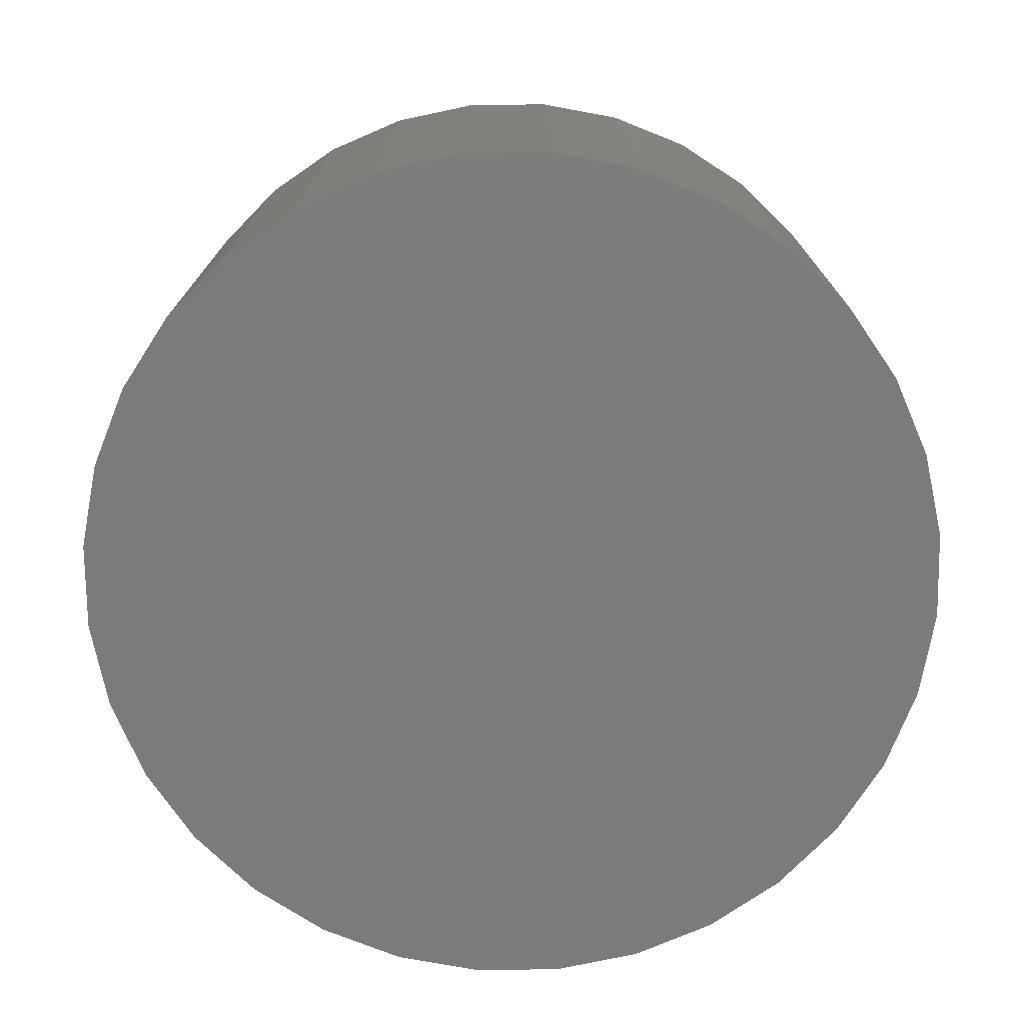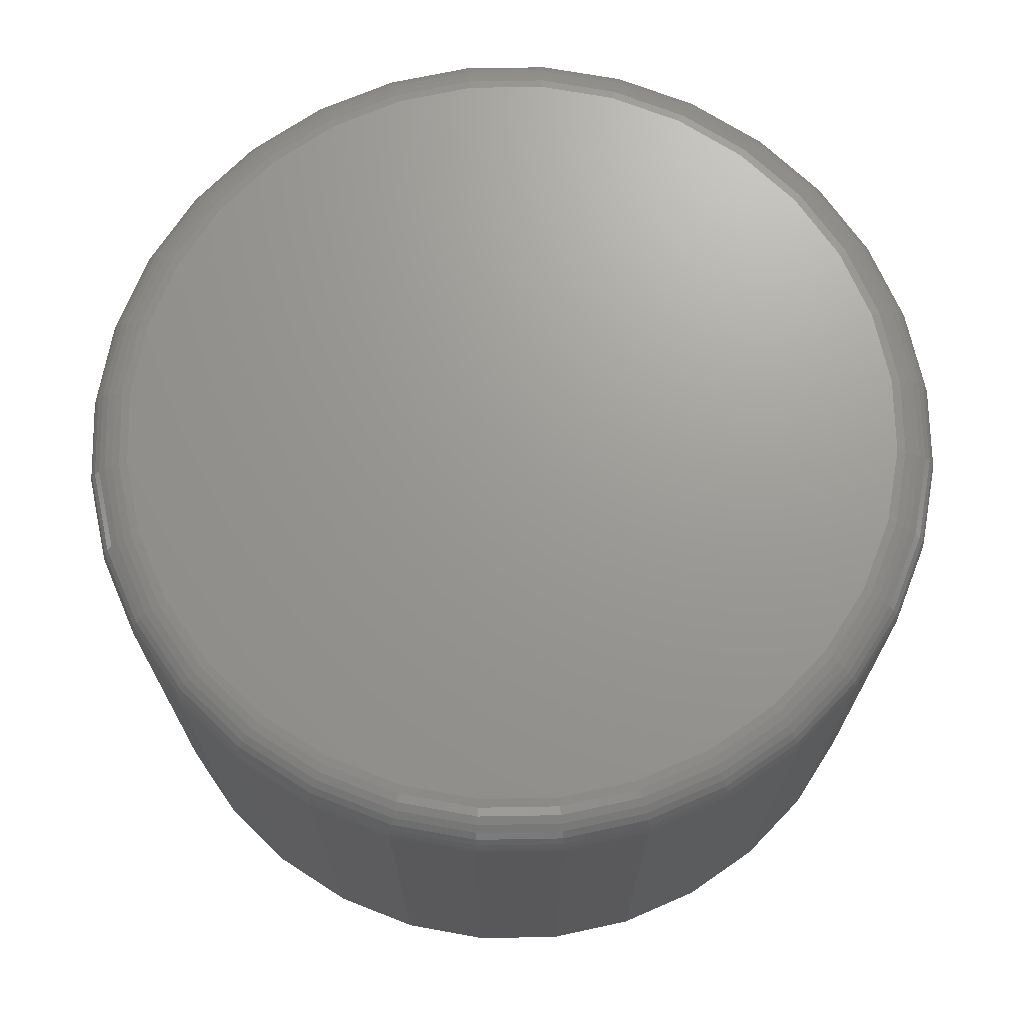
<metadata>
{"format":"stl","ext":"stl","renderer":"f3d","projection":"perspective","resolution":1024,"background":"white","views":[{"elev":-74.6,"azim":-61.1,"up":"+Y"},{"elev":69.8,"azim":150.9,"up":"+Y"}]}
</metadata>
<code>
# stl→obj: 320 verts, 636 faces
v 0.007895 8.414e-17 0.4979
v 0.105 9.493e-17 0.4884
v -0.08925 7.336e-17 0.4884
v 0.007895 8.414e-17 -0.4979
v -0.08925 7.336e-17 -0.4884
v 0.105 9.493e-17 -0.4884
v -0.1827 6.299e-17 -0.46
v 0.1984 1.053e-16 -0.46
v -0.2687 5.343e-17 -0.414
v 0.2845 1.149e-16 -0.414
v -0.3442 4.505e-17 -0.3521
v 0.36 1.232e-16 -0.3521
v -0.4061 3.818e-17 -0.2766
v 0.4219 1.301e-16 -0.2766
v -0.4521 3.307e-17 -0.1906
v 0.4679 1.352e-16 -0.1906
v -0.4805 2.992e-17 -0.09714
v 0.4963 1.384e-16 -0.09714
v -0.49 2.886e-17 -4.122e-16
v 0.5058 1.394e-16 -2.138e-16
v -0.4805 2.992e-17 0.09714
v 0.4963 1.384e-16 0.09714
v -0.4521 3.307e-17 0.1906
v 0.4679 1.352e-16 0.1906
v -0.4061 3.818e-17 0.2766
v 0.4219 1.301e-16 0.2766
v -0.3442 4.505e-17 0.3521
v 0.36 1.232e-16 0.3521
v -0.2687 5.343e-17 0.414
v 0.2845 1.149e-16 0.414
v -0.1827 6.299e-17 0.46
v 0.1984 1.053e-16 0.46
v 0.5605 -0.05469 -7.064e-16
v 0.5605 -0.6719 -8.025e-17
v 0.5499 -0.05469 -0.1078
v 0.5499 -0.6719 -0.1078
v 0.5185 -0.05469 -0.2115
v 0.5185 -0.6719 -0.2115
v 0.4674 -0.05469 -0.307
v 0.4674 -0.6719 -0.307
v 0.3987 -0.05469 -0.3908
v 0.3987 -0.6719 -0.3908
v 0.3149 -0.05469 -0.4595
v 0.3149 -0.6719 -0.4595
v 0.2194 -0.05469 -0.5106
v 0.2194 -0.6719 -0.5106
v 0.1157 -0.05469 -0.542
v 0.1157 -0.6719 -0.542
v 0.007895 -0.05469 -0.5526
v 0.007895 -0.6719 -0.5526
v -0.09992 -0.05469 -0.542
v -0.09992 -0.6719 -0.542
v -0.2036 -0.05469 -0.5106
v -0.2036 -0.6719 -0.5106
v -0.2991 -0.05469 -0.4595
v -0.2991 -0.6719 -0.4595
v -0.3829 -0.05469 -0.3908
v -0.3829 -0.6719 -0.3908
v -0.4516 -0.05469 -0.307
v -0.4516 -0.6719 -0.307
v -0.5027 -0.05469 -0.2115
v -0.5027 -0.6719 -0.2115
v -0.5341 -0.05469 -0.1078
v -0.5341 -0.6719 -0.1078
v -0.5447 -0.05469 5.511e-17
v -0.5447 -0.6719 5.511e-17
v -0.5341 -0.05469 0.1078
v -0.5341 -0.6719 0.1078
v -0.5027 -0.05469 0.2115
v -0.5027 -0.6719 0.2115
v -0.4516 -0.05469 0.307
v -0.4516 -0.6719 0.307
v -0.3829 -0.05469 0.3908
v -0.3829 -0.6719 0.3908
v -0.2991 -0.05469 0.4595
v -0.2991 -0.6719 0.4595
v -0.2036 -0.05469 0.5106
v -0.2036 -0.6719 0.5106
v -0.09992 -0.05469 0.542
v -0.09992 -0.6719 0.542
v 0.007895 -0.05469 0.5526
v 0.007895 -0.6719 0.5526
v 0.1157 -0.05469 0.542
v 0.1157 -0.6719 0.542
v 0.2194 -0.05469 0.5106
v 0.2194 -0.6719 0.5106
v 0.3149 -0.05469 0.4595
v 0.3149 -0.6719 0.4595
v 0.3987 -0.05469 0.3908
v 0.3987 -0.6719 0.3908
v 0.4674 -0.05469 0.307
v 0.4674 -0.6719 0.307
v 0.5185 -0.05469 0.2115
v 0.5185 -0.6719 0.2115
v 0.5499 -0.05469 0.1078
v 0.5499 -0.6719 0.1078
v 0.5595 -0.04402 -8.327e-17
v 0.5489 -0.04402 -0.1076
v 0.5564 -0.03376 -1.11e-16
v 0.5458 -0.03376 -0.107
v 0.5513 -0.0243 -8.327e-17
v 0.5409 -0.0243 -0.106
v 0.5445 -0.01602 -1.11e-16
v 0.5342 -0.01602 -0.1047
v 0.5362 -0.009217 -8.327e-17
v 0.5261 -0.009217 -0.1031
v 0.5268 -0.004163 -1.11e-16
v 0.5168 -0.004163 -0.1012
v 0.5165 -0.001051 -8.327e-17
v 0.5067 -0.001051 -0.09923
v -0.5331 -0.04402 -0.1076
v -0.5437 -0.04402 -2.22e-16
v -0.53 -0.03376 -0.107
v -0.5406 -0.03376 -2.22e-16
v -0.5251 -0.0243 -0.106
v -0.5355 -0.0243 -2.22e-16
v -0.5184 -0.01602 -0.1047
v -0.5287 -0.01602 -2.22e-16
v -0.5103 -0.009217 -0.1031
v -0.5204 -0.009217 -2.22e-16
v -0.501 -0.004163 -0.1012
v -0.511 -0.004163 -2.22e-16
v -0.4909 -0.001051 -0.09923
v -0.5007 -0.001051 -2.22e-16
v -0.5017 -0.04402 -0.2111
v -0.4988 -0.03376 -0.2099
v -0.4942 -0.0243 -0.208
v -0.4879 -0.01602 -0.2054
v -0.4802 -0.009217 -0.2022
v -0.4715 -0.004163 -0.1986
v -0.462 -0.001051 -0.1946
v -0.4507 -0.04402 -0.3064
v -0.4481 -0.03376 -0.3047
v -0.4439 -0.0243 -0.3019
v -0.4383 -0.01602 -0.2981
v -0.4314 -0.009217 -0.2935
v -0.4235 -0.004163 -0.2883
v -0.415 -0.001051 -0.2826
v -0.3821 -0.04402 -0.39
v -0.3799 -0.03376 -0.3878
v -0.3764 -0.0243 -0.3843
v -0.3715 -0.01602 -0.3794
v -0.3657 -0.009217 -0.3736
v -0.359 -0.004163 -0.3669
v -0.3517 -0.001051 -0.3596
v -0.2985 -0.04402 -0.4586
v -0.2968 -0.03376 -0.456
v -0.294 -0.0243 -0.4518
v -0.2902 -0.01602 -0.4462
v -0.2856 -0.009217 -0.4393
v -0.2804 -0.004163 -0.4314
v -0.2747 -0.001051 -0.4229
v -0.2032 -0.04402 -0.5096
v -0.202 -0.03376 -0.5067
v -0.2001 -0.0243 -0.502
v -0.1975 -0.01602 -0.4958
v -0.1943 -0.009217 -0.4881
v -0.1907 -0.004163 -0.4794
v -0.1867 -0.001051 -0.4699
v -0.09971 -0.04402 -0.541
v -0.09911 -0.03376 -0.5379
v -0.09812 -0.0243 -0.533
v -0.09679 -0.01602 -0.5263
v -0.09518 -0.009217 -0.5182
v -0.09333 -0.004163 -0.5089
v -0.09133 -0.001051 -0.4988
v 0.007895 -0.04402 -0.5516
v 0.007895 -0.03376 -0.5485
v 0.007895 -0.0243 -0.5434
v 0.007895 -0.01602 -0.5366
v 0.007895 -0.009217 -0.5283
v 0.007895 -0.004163 -0.5189
v 0.007895 -0.001051 -0.5086
v 0.1155 -0.04402 -0.541
v 0.1149 -0.03376 -0.5379
v 0.1139 -0.0243 -0.533
v 0.1126 -0.01602 -0.5263
v 0.111 -0.009217 -0.5182
v 0.1091 -0.004163 -0.5089
v 0.1071 -0.001051 -0.4988
v 0.219 -0.04402 -0.5096
v 0.2178 -0.03376 -0.5067
v 0.2159 -0.0243 -0.502
v 0.2132 -0.01602 -0.4958
v 0.2101 -0.009217 -0.4881
v 0.2065 -0.004163 -0.4794
v 0.2025 -0.001051 -0.4699
v 0.3143 -0.04402 -0.4586
v 0.3126 -0.03376 -0.456
v 0.3098 -0.0243 -0.4518
v 0.306 -0.01602 -0.4462
v 0.3014 -0.009217 -0.4393
v 0.2962 -0.004163 -0.4314
v 0.2905 -0.001051 -0.4229
v 0.3979 -0.04402 -0.39
v 0.3957 -0.03376 -0.3878
v 0.3921 -0.0243 -0.3843
v 0.3873 -0.01602 -0.3794
v 0.3815 -0.009217 -0.3736
v 0.3748 -0.004163 -0.3669
v 0.3675 -0.001051 -0.3596
v 0.4665 -0.04402 -0.3064
v 0.4639 -0.03376 -0.3047
v 0.4597 -0.0243 -0.3019
v 0.4541 -0.01602 -0.2981
v 0.4472 -0.009217 -0.2935
v 0.4393 -0.004163 -0.2883
v 0.4308 -0.001051 -0.2826
v 0.5175 -0.04402 -0.2111
v 0.5146 -0.03376 -0.2099
v 0.5099 -0.0243 -0.208
v 0.5037 -0.01602 -0.2054
v 0.496 -0.009217 -0.2022
v 0.4873 -0.004163 -0.1986
v 0.4778 -0.001051 -0.1946
v -0.5331 -0.04402 0.1076
v -0.53 -0.03376 0.107
v -0.5251 -0.0243 0.106
v -0.5184 -0.01602 0.1047
v -0.5103 -0.009217 0.1031
v -0.501 -0.004163 0.1012
v -0.4909 -0.001051 0.09923
v 0.5489 -0.04402 0.1076
v 0.5458 -0.03376 0.107
v 0.5409 -0.0243 0.106
v 0.5342 -0.01602 0.1047
v 0.5261 -0.009217 0.1031
v 0.5168 -0.004163 0.1012
v 0.5067 -0.001051 0.09923
v 0.5175 -0.04402 0.2111
v 0.5146 -0.03376 0.2099
v 0.5099 -0.0243 0.208
v 0.5037 -0.01602 0.2054
v 0.496 -0.009217 0.2022
v 0.4873 -0.004163 0.1986
v 0.4778 -0.001051 0.1946
v 0.4665 -0.04402 0.3064
v 0.4639 -0.03376 0.3047
v 0.4597 -0.0243 0.3019
v 0.4541 -0.01602 0.2981
v 0.4472 -0.009217 0.2935
v 0.4393 -0.004163 0.2883
v 0.4308 -0.001051 0.2826
v 0.3979 -0.04402 0.39
v 0.3957 -0.03376 0.3878
v 0.3921 -0.0243 0.3843
v 0.3873 -0.01602 0.3794
v 0.3815 -0.009217 0.3736
v 0.3748 -0.004163 0.3669
v 0.3675 -0.001051 0.3596
v 0.3143 -0.04402 0.4586
v 0.3126 -0.03376 0.456
v 0.3098 -0.0243 0.4518
v 0.306 -0.01602 0.4462
v 0.3014 -0.009217 0.4393
v 0.2962 -0.004163 0.4314
v 0.2905 -0.001051 0.4229
v 0.219 -0.04402 0.5096
v 0.2178 -0.03376 0.5067
v 0.2159 -0.0243 0.502
v 0.2132 -0.01602 0.4958
v 0.2101 -0.009217 0.4881
v 0.2065 -0.004163 0.4794
v 0.2025 -0.001051 0.4699
v 0.1155 -0.04402 0.541
v 0.1149 -0.03376 0.5379
v 0.1139 -0.0243 0.533
v 0.1126 -0.01602 0.5263
v 0.111 -0.009217 0.5182
v 0.1091 -0.004163 0.5089
v 0.1071 -0.001051 0.4988
v 0.007895 -0.04402 0.5516
v 0.007895 -0.03376 0.5485
v 0.007895 -0.0243 0.5434
v 0.007895 -0.01602 0.5366
v 0.007895 -0.009217 0.5283
v 0.007895 -0.004163 0.5189
v 0.007895 -0.001051 0.5086
v -0.09971 -0.04402 0.541
v -0.09911 -0.03376 0.5379
v -0.09812 -0.0243 0.533
v -0.09679 -0.01602 0.5263
v -0.09518 -0.009217 0.5182
v -0.09333 -0.004163 0.5089
v -0.09133 -0.001051 0.4988
v -0.2032 -0.04402 0.5096
v -0.202 -0.03376 0.5067
v -0.2001 -0.0243 0.502
v -0.1975 -0.01602 0.4958
v -0.1943 -0.009217 0.4881
v -0.1907 -0.004163 0.4794
v -0.1867 -0.001051 0.4699
v -0.2985 -0.04402 0.4586
v -0.2968 -0.03376 0.456
v -0.294 -0.0243 0.4518
v -0.2902 -0.01602 0.4462
v -0.2856 -0.009217 0.4393
v -0.2804 -0.004163 0.4314
v -0.2747 -0.001051 0.4229
v -0.3821 -0.04402 0.39
v -0.3799 -0.03376 0.3878
v -0.3764 -0.0243 0.3843
v -0.3715 -0.01602 0.3794
v -0.3657 -0.009217 0.3736
v -0.359 -0.004163 0.3669
v -0.3517 -0.001051 0.3596
v -0.4507 -0.04402 0.3064
v -0.4481 -0.03376 0.3047
v -0.4439 -0.0243 0.3019
v -0.4383 -0.01602 0.2981
v -0.4314 -0.009217 0.2935
v -0.4235 -0.004163 0.2883
v -0.415 -0.001051 0.2826
v -0.5017 -0.04402 0.2111
v -0.4988 -0.03376 0.2099
v -0.4942 -0.0243 0.208
v -0.4879 -0.01602 0.2054
v -0.4802 -0.009217 0.2022
v -0.4715 -0.004163 0.1986
v -0.462 -0.001051 0.1946
f 1 2 3
f 4 5 6
f 6 5 7
f 6 7 8
f 8 7 9
f 8 9 10
f 10 9 11
f 10 11 12
f 12 11 13
f 12 13 14
f 14 13 15
f 14 15 16
f 16 15 17
f 16 17 18
f 18 17 19
f 18 19 20
f 20 19 21
f 20 21 22
f 22 21 23
f 22 23 24
f 24 23 25
f 24 25 26
f 26 25 27
f 26 27 28
f 28 27 29
f 28 29 30
f 30 29 31
f 30 31 32
f 32 31 3
f 32 3 2
f 33 34 35
f 35 34 36
f 35 36 37
f 37 36 38
f 37 38 39
f 39 38 40
f 39 40 41
f 41 40 42
f 41 42 43
f 43 42 44
f 43 44 45
f 45 44 46
f 45 46 47
f 47 46 48
f 47 48 49
f 49 48 50
f 49 50 51
f 51 50 52
f 51 52 53
f 53 52 54
f 53 54 55
f 55 54 56
f 55 56 57
f 57 56 58
f 57 58 59
f 59 58 60
f 59 60 61
f 61 60 62
f 61 62 63
f 63 62 64
f 63 64 65
f 65 64 66
f 65 66 67
f 67 66 68
f 67 68 69
f 69 68 70
f 69 70 71
f 71 70 72
f 71 72 73
f 73 72 74
f 73 74 75
f 75 74 76
f 75 76 77
f 77 76 78
f 77 78 79
f 79 78 80
f 79 80 81
f 81 80 82
f 81 82 83
f 83 82 84
f 83 84 85
f 85 84 86
f 85 86 87
f 87 86 88
f 87 88 89
f 89 88 90
f 89 90 91
f 91 90 92
f 91 92 93
f 93 92 94
f 93 94 95
f 95 94 96
f 95 96 33
f 33 96 34
f 33 35 97
f 97 35 98
f 97 98 99
f 99 98 100
f 99 100 101
f 101 100 102
f 101 102 103
f 103 102 104
f 103 104 105
f 105 104 106
f 105 106 107
f 107 106 108
f 107 108 109
f 109 108 110
f 109 110 20
f 20 110 18
f 63 65 111
f 111 65 112
f 111 112 113
f 113 112 114
f 113 114 115
f 115 114 116
f 115 116 117
f 117 116 118
f 117 118 119
f 119 118 120
f 119 120 121
f 121 120 122
f 121 122 123
f 123 122 124
f 123 124 17
f 17 124 19
f 61 63 125
f 125 63 111
f 125 111 126
f 126 111 113
f 126 113 127
f 127 113 115
f 127 115 128
f 128 115 117
f 128 117 129
f 129 117 119
f 129 119 130
f 130 119 121
f 130 121 131
f 131 121 123
f 131 123 15
f 15 123 17
f 59 61 132
f 132 61 125
f 132 125 133
f 133 125 126
f 133 126 134
f 134 126 127
f 134 127 135
f 135 127 128
f 135 128 136
f 136 128 129
f 136 129 137
f 137 129 130
f 137 130 138
f 138 130 131
f 138 131 13
f 13 131 15
f 57 59 139
f 139 59 132
f 139 132 140
f 140 132 133
f 140 133 141
f 141 133 134
f 141 134 142
f 142 134 135
f 142 135 143
f 143 135 136
f 143 136 144
f 144 136 137
f 144 137 145
f 145 137 138
f 145 138 11
f 11 138 13
f 55 57 146
f 146 57 139
f 146 139 147
f 147 139 140
f 147 140 148
f 148 140 141
f 148 141 149
f 149 141 142
f 149 142 150
f 150 142 143
f 150 143 151
f 151 143 144
f 151 144 152
f 152 144 145
f 152 145 9
f 9 145 11
f 53 55 153
f 153 55 146
f 153 146 154
f 154 146 147
f 154 147 155
f 155 147 148
f 155 148 156
f 156 148 149
f 156 149 157
f 157 149 150
f 157 150 158
f 158 150 151
f 158 151 159
f 159 151 152
f 159 152 7
f 7 152 9
f 51 53 160
f 160 53 153
f 160 153 161
f 161 153 154
f 161 154 162
f 162 154 155
f 162 155 163
f 163 155 156
f 163 156 164
f 164 156 157
f 164 157 165
f 165 157 158
f 165 158 166
f 166 158 159
f 166 159 5
f 5 159 7
f 49 51 167
f 167 51 160
f 167 160 168
f 168 160 161
f 168 161 169
f 169 161 162
f 169 162 170
f 170 162 163
f 170 163 171
f 171 163 164
f 171 164 172
f 172 164 165
f 172 165 173
f 173 165 166
f 173 166 4
f 4 166 5
f 47 49 174
f 174 49 167
f 174 167 175
f 175 167 168
f 175 168 176
f 176 168 169
f 176 169 177
f 177 169 170
f 177 170 178
f 178 170 171
f 178 171 179
f 179 171 172
f 179 172 180
f 180 172 173
f 180 173 6
f 6 173 4
f 45 47 181
f 181 47 174
f 181 174 182
f 182 174 175
f 182 175 183
f 183 175 176
f 183 176 184
f 184 176 177
f 184 177 185
f 185 177 178
f 185 178 186
f 186 178 179
f 186 179 187
f 187 179 180
f 187 180 8
f 8 180 6
f 43 45 188
f 188 45 181
f 188 181 189
f 189 181 182
f 189 182 190
f 190 182 183
f 190 183 191
f 191 183 184
f 191 184 192
f 192 184 185
f 192 185 193
f 193 185 186
f 193 186 194
f 194 186 187
f 194 187 10
f 10 187 8
f 41 43 195
f 195 43 188
f 195 188 196
f 196 188 189
f 196 189 197
f 197 189 190
f 197 190 198
f 198 190 191
f 198 191 199
f 199 191 192
f 199 192 200
f 200 192 193
f 200 193 201
f 201 193 194
f 201 194 12
f 12 194 10
f 39 41 202
f 202 41 195
f 202 195 203
f 203 195 196
f 203 196 204
f 204 196 197
f 204 197 205
f 205 197 198
f 205 198 206
f 206 198 199
f 206 199 207
f 207 199 200
f 207 200 208
f 208 200 201
f 208 201 14
f 14 201 12
f 37 39 209
f 209 39 202
f 209 202 210
f 210 202 203
f 210 203 211
f 211 203 204
f 211 204 212
f 212 204 205
f 212 205 213
f 213 205 206
f 213 206 214
f 214 206 207
f 214 207 215
f 215 207 208
f 215 208 16
f 16 208 14
f 35 37 98
f 98 37 209
f 98 209 100
f 100 209 210
f 100 210 102
f 102 210 211
f 102 211 104
f 104 211 212
f 104 212 106
f 106 212 213
f 106 213 108
f 108 213 214
f 108 214 110
f 110 214 215
f 110 215 18
f 18 215 16
f 65 67 112
f 112 67 216
f 112 216 114
f 114 216 217
f 114 217 116
f 116 217 218
f 116 218 118
f 118 218 219
f 118 219 120
f 120 219 220
f 120 220 122
f 122 220 221
f 122 221 124
f 124 221 222
f 124 222 19
f 19 222 21
f 95 33 223
f 223 33 97
f 223 97 224
f 224 97 99
f 224 99 225
f 225 99 101
f 225 101 226
f 226 101 103
f 226 103 227
f 227 103 105
f 227 105 228
f 228 105 107
f 228 107 229
f 229 107 109
f 229 109 22
f 22 109 20
f 93 95 230
f 230 95 223
f 230 223 231
f 231 223 224
f 231 224 232
f 232 224 225
f 232 225 233
f 233 225 226
f 233 226 234
f 234 226 227
f 234 227 235
f 235 227 228
f 235 228 236
f 236 228 229
f 236 229 24
f 24 229 22
f 91 93 237
f 237 93 230
f 237 230 238
f 238 230 231
f 238 231 239
f 239 231 232
f 239 232 240
f 240 232 233
f 240 233 241
f 241 233 234
f 241 234 242
f 242 234 235
f 242 235 243
f 243 235 236
f 243 236 26
f 26 236 24
f 89 91 244
f 244 91 237
f 244 237 245
f 245 237 238
f 245 238 246
f 246 238 239
f 246 239 247
f 247 239 240
f 247 240 248
f 248 240 241
f 248 241 249
f 249 241 242
f 249 242 250
f 250 242 243
f 250 243 28
f 28 243 26
f 87 89 251
f 251 89 244
f 251 244 252
f 252 244 245
f 252 245 253
f 253 245 246
f 253 246 254
f 254 246 247
f 254 247 255
f 255 247 248
f 255 248 256
f 256 248 249
f 256 249 257
f 257 249 250
f 257 250 30
f 30 250 28
f 85 87 258
f 258 87 251
f 258 251 259
f 259 251 252
f 259 252 260
f 260 252 253
f 260 253 261
f 261 253 254
f 261 254 262
f 262 254 255
f 262 255 263
f 263 255 256
f 263 256 264
f 264 256 257
f 264 257 32
f 32 257 30
f 83 85 265
f 265 85 258
f 265 258 266
f 266 258 259
f 266 259 267
f 267 259 260
f 267 260 268
f 268 260 261
f 268 261 269
f 269 261 262
f 269 262 270
f 270 262 263
f 270 263 271
f 271 263 264
f 271 264 2
f 2 264 32
f 81 83 272
f 272 83 265
f 272 265 273
f 273 265 266
f 273 266 274
f 274 266 267
f 274 267 275
f 275 267 268
f 275 268 276
f 276 268 269
f 276 269 277
f 277 269 270
f 277 270 278
f 278 270 271
f 278 271 1
f 1 271 2
f 79 81 279
f 279 81 272
f 279 272 280
f 280 272 273
f 280 273 281
f 281 273 274
f 281 274 282
f 282 274 275
f 282 275 283
f 283 275 276
f 283 276 284
f 284 276 277
f 284 277 285
f 285 277 278
f 285 278 3
f 3 278 1
f 77 79 286
f 286 79 279
f 286 279 287
f 287 279 280
f 287 280 288
f 288 280 281
f 288 281 289
f 289 281 282
f 289 282 290
f 290 282 283
f 290 283 291
f 291 283 284
f 291 284 292
f 292 284 285
f 292 285 31
f 31 285 3
f 75 77 293
f 293 77 286
f 293 286 294
f 294 286 287
f 294 287 295
f 295 287 288
f 295 288 296
f 296 288 289
f 296 289 297
f 297 289 290
f 297 290 298
f 298 290 291
f 298 291 299
f 299 291 292
f 299 292 29
f 29 292 31
f 73 75 300
f 300 75 293
f 300 293 301
f 301 293 294
f 301 294 302
f 302 294 295
f 302 295 303
f 303 295 296
f 303 296 304
f 304 296 297
f 304 297 305
f 305 297 298
f 305 298 306
f 306 298 299
f 306 299 27
f 27 299 29
f 71 73 307
f 307 73 300
f 307 300 308
f 308 300 301
f 308 301 309
f 309 301 302
f 309 302 310
f 310 302 303
f 310 303 311
f 311 303 304
f 311 304 312
f 312 304 305
f 312 305 313
f 313 305 306
f 313 306 25
f 25 306 27
f 69 71 314
f 314 71 307
f 314 307 315
f 315 307 308
f 315 308 316
f 316 308 309
f 316 309 317
f 317 309 310
f 317 310 318
f 318 310 311
f 318 311 319
f 319 311 312
f 319 312 320
f 320 312 313
f 320 313 23
f 23 313 25
f 67 69 216
f 216 69 314
f 216 314 217
f 217 314 315
f 217 315 218
f 218 315 316
f 218 316 219
f 219 316 317
f 219 317 220
f 220 317 318
f 220 318 221
f 221 318 319
f 221 319 222
f 222 319 320
f 222 320 21
f 21 320 23
f 80 84 82
f 84 80 86
f 86 80 78
f 86 78 88
f 88 78 76
f 88 76 90
f 90 76 74
f 90 74 92
f 92 74 72
f 92 72 94
f 94 72 70
f 94 70 96
f 96 70 68
f 96 68 34
f 34 68 66
f 34 66 36
f 36 66 64
f 36 64 38
f 38 64 62
f 38 62 40
f 40 62 60
f 40 60 42
f 42 60 58
f 42 58 44
f 44 58 56
f 44 56 46
f 46 56 54
f 46 54 48
f 48 54 52
f 48 52 50

</code>
